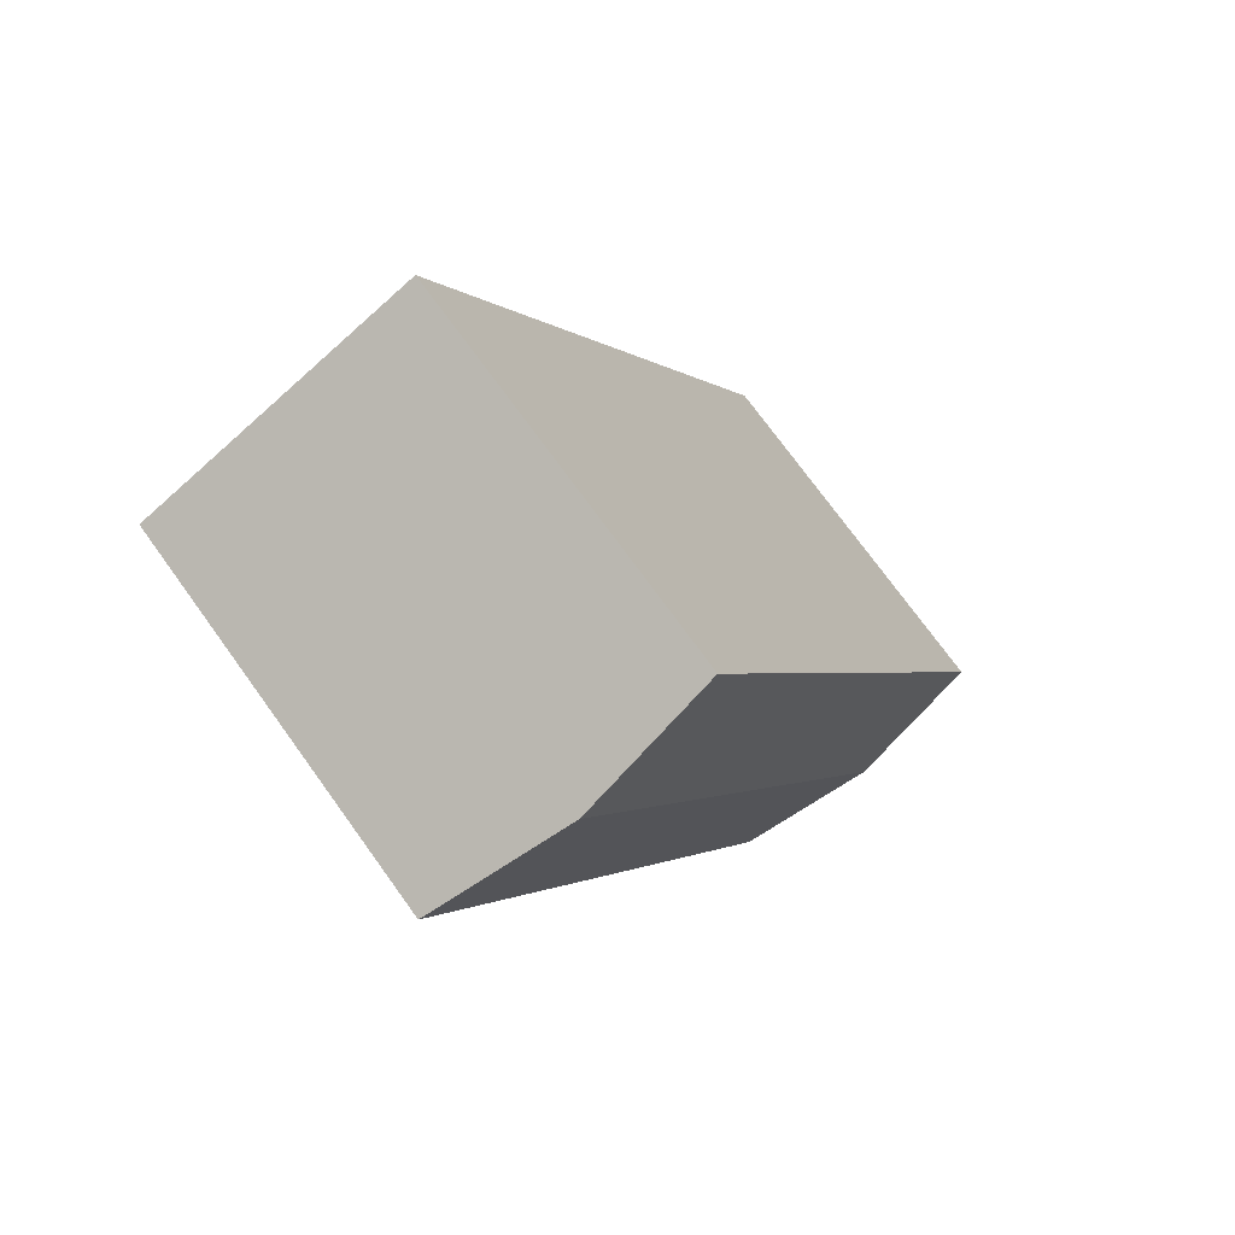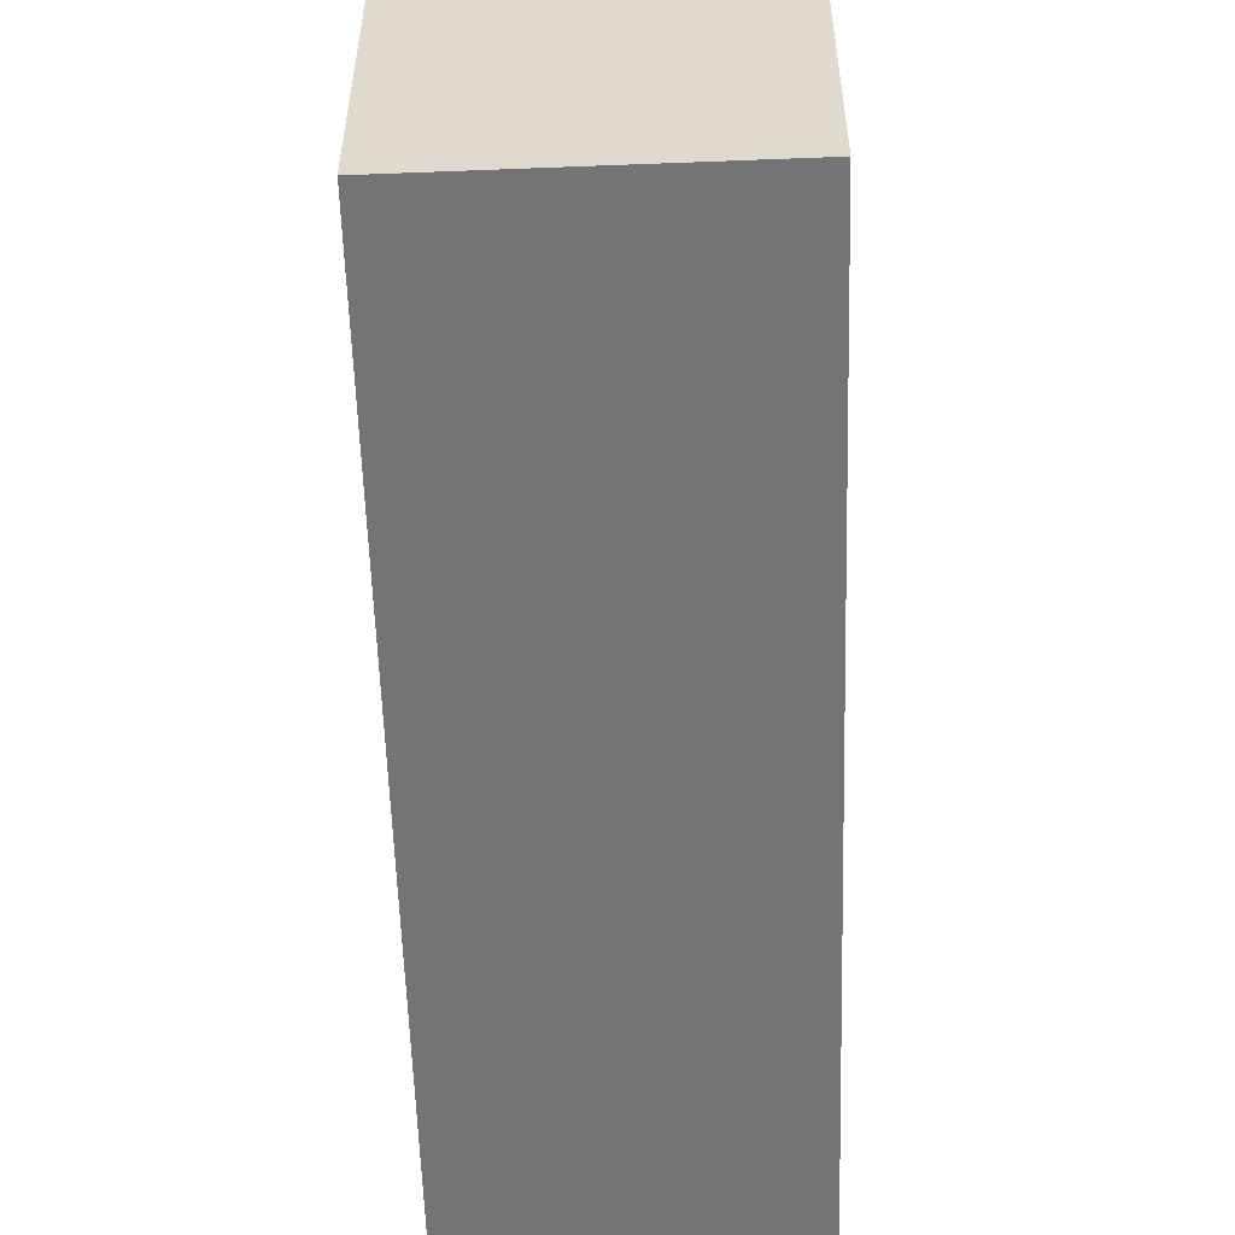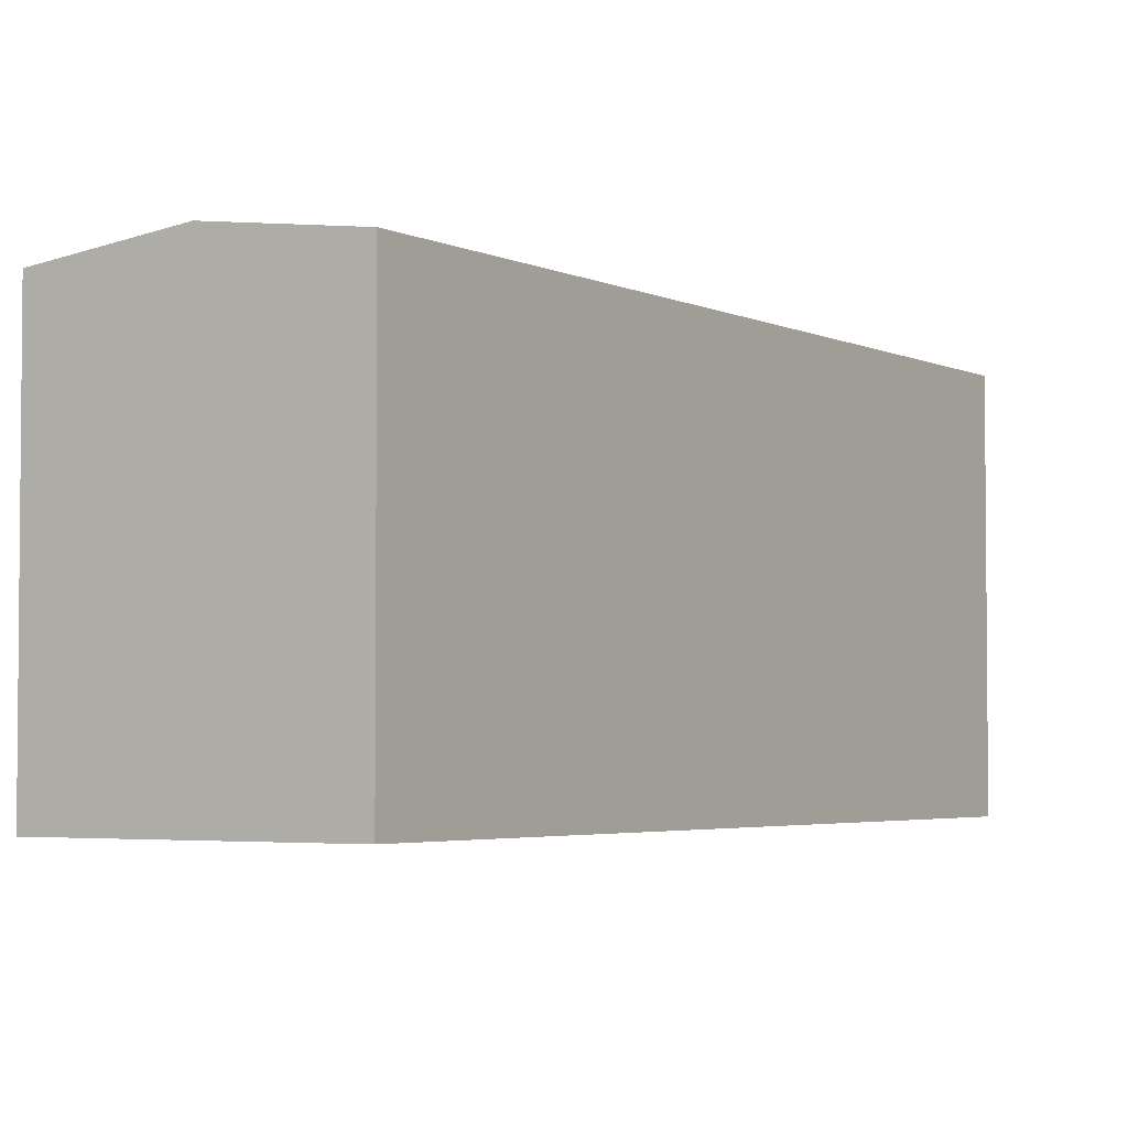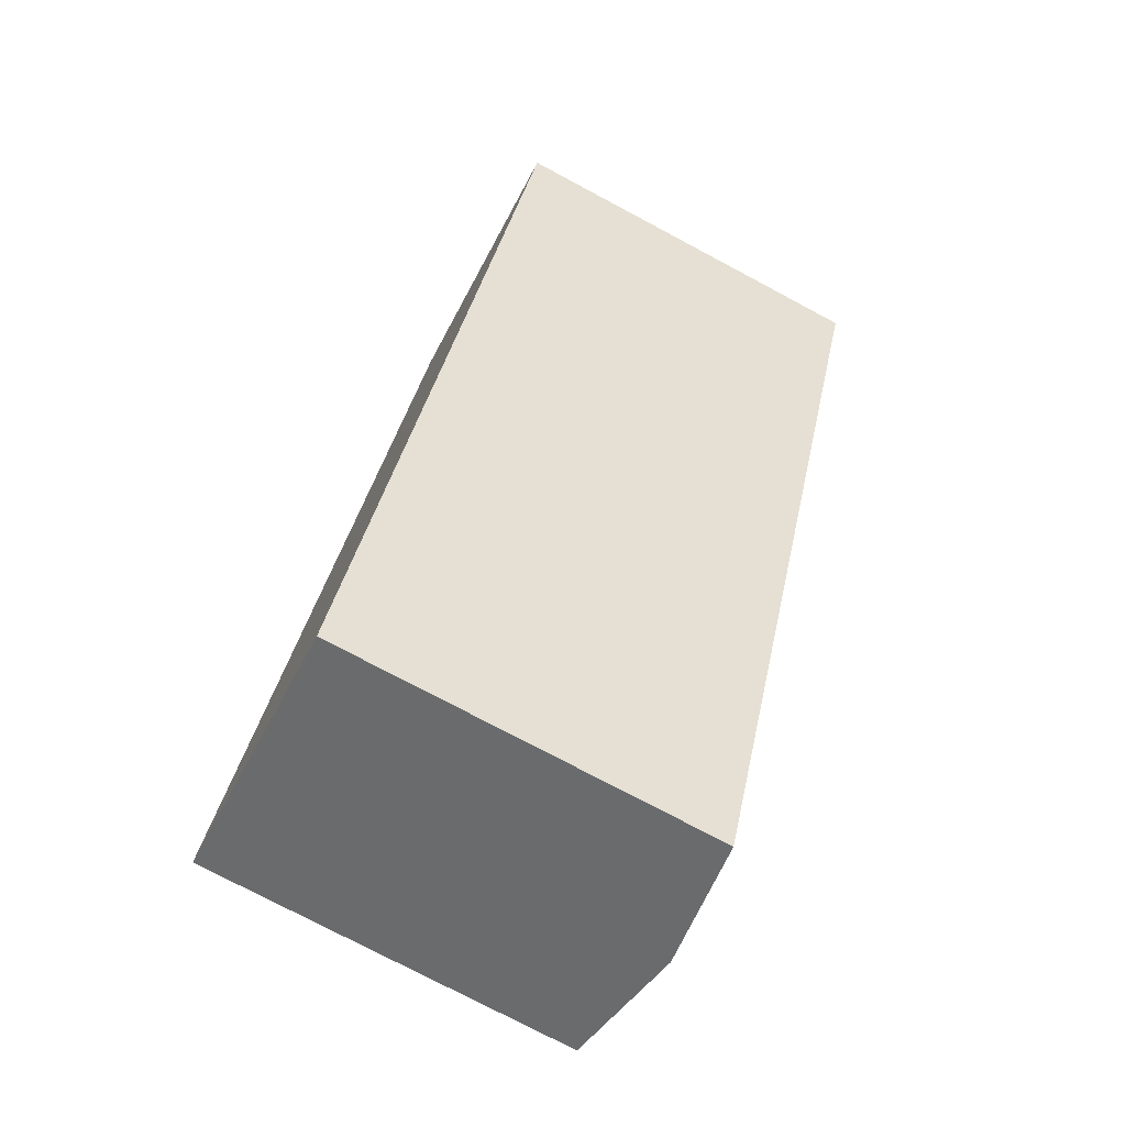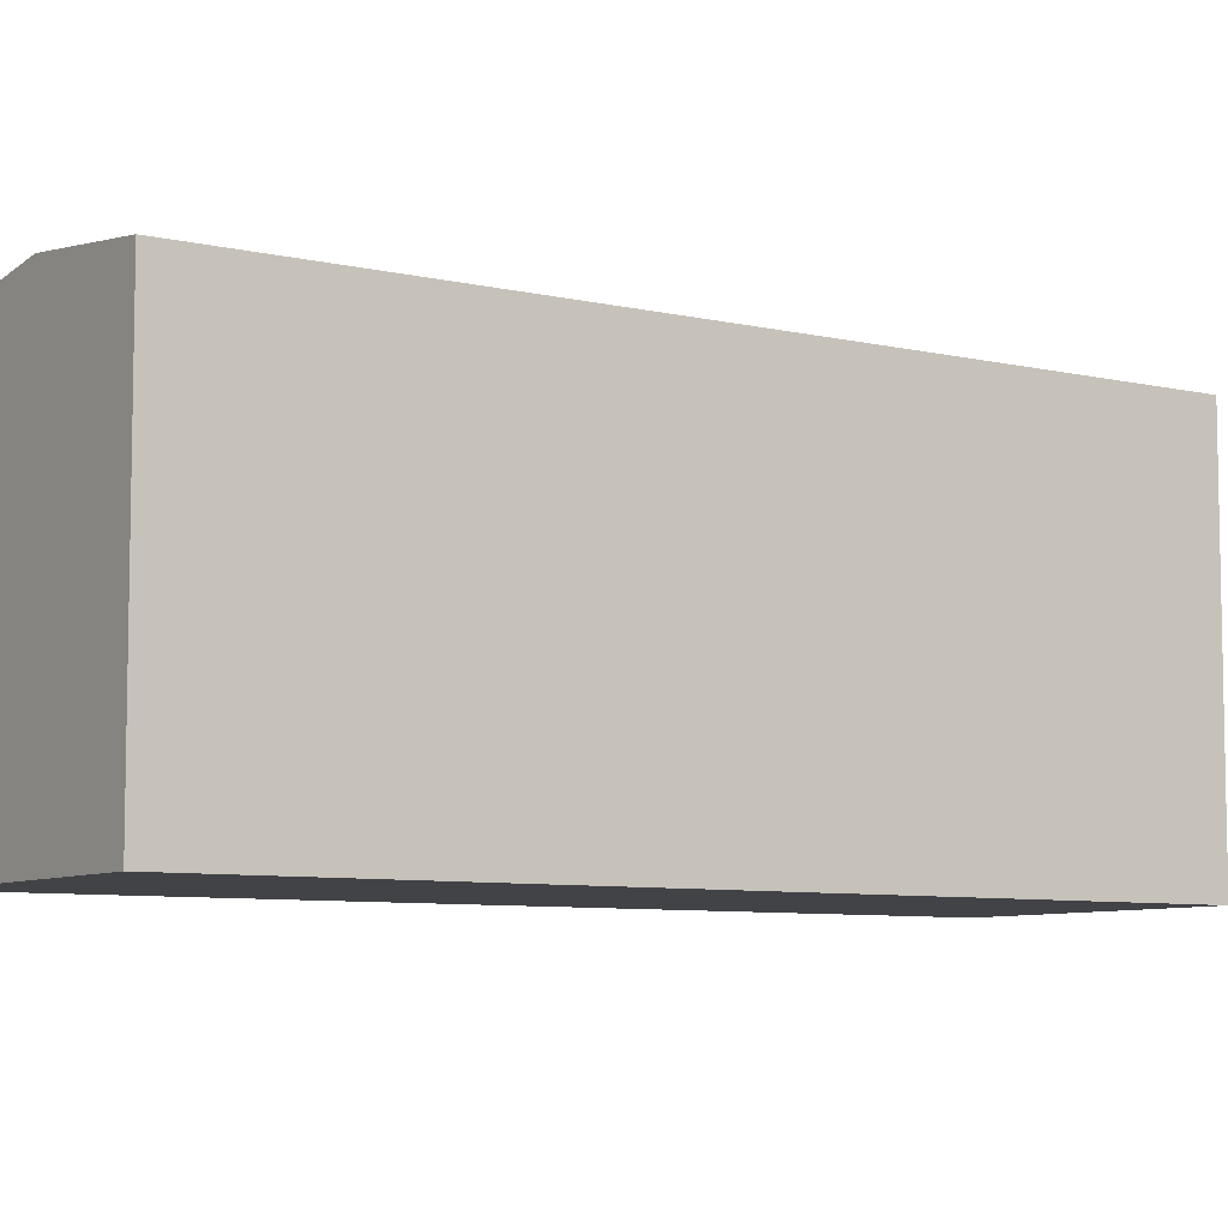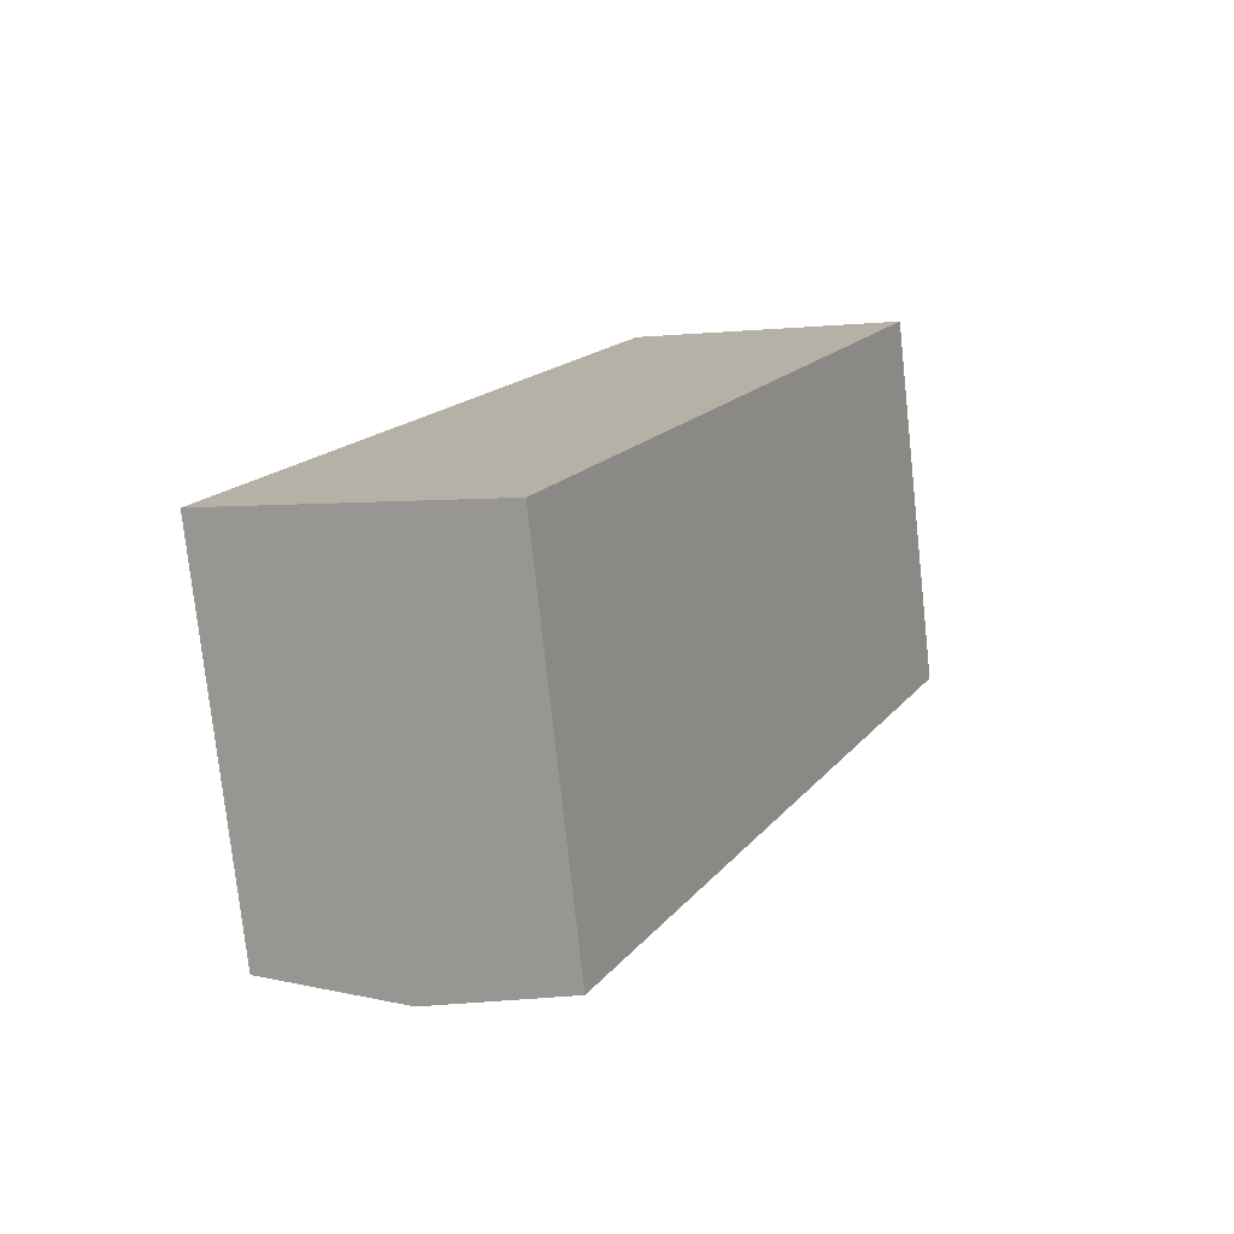
<metadata>
{"format":"obj","ext":"obj","renderer":"f3d","projection":"perspective","resolution":1024,"background":"white","views":[{"elev":74.4,"azim":144.1,"up":"+Z"},{"elev":-56.3,"azim":25.4,"up":"+Y"},{"elev":-3.5,"azim":-123.5,"up":"+Y"},{"elev":-76.1,"azim":62.0,"up":"+Z"},{"elev":-7.4,"azim":-100.1,"up":"+Y"},{"elev":-77.2,"azim":6.2,"up":"+Z"}]}
</metadata>
<code>
v  3.623 10.69 -1.592
v  11.88 10.2 7.36
v  7.245 10.2 -3.183
v  13.2 10.69 20.21
v  12.35 10.2 8.444
v  16.84 10.2 18.66
v  0 10.2 6.247e-16
v  9.561 10.2 21.76
v  7.245 1.949e-16 -3.183
v  0 0 0
v  3.623 9.748e-17 -1.592
v  9.561 -1.332e-15 21.76
v  16.84 -1.143e-15 18.66
v  13.2 -1.238e-15 20.21
v  12.35 -5.17e-16 8.444
v  11.88 -4.507e-16 7.36
g defaultobject
f 1 2 3
f 2 1 4
f 2 4 5
f 5 4 6
f 7 4 1
f 4 7 8
f 9 1 3
f 1 9 7
f 7 9 10
f 10 9 11
f 7 12 8
f 12 7 10
f 12 4 8
f 4 12 6
f 6 12 13
f 13 12 14
f 13 5 6
f 5 13 15
f 5 15 2
f 2 15 3
f 3 15 16
f 3 16 9
f 14 15 13
f 15 14 12
f 15 12 10
f 15 10 16
f 16 10 9
f 9 10 11

</code>
